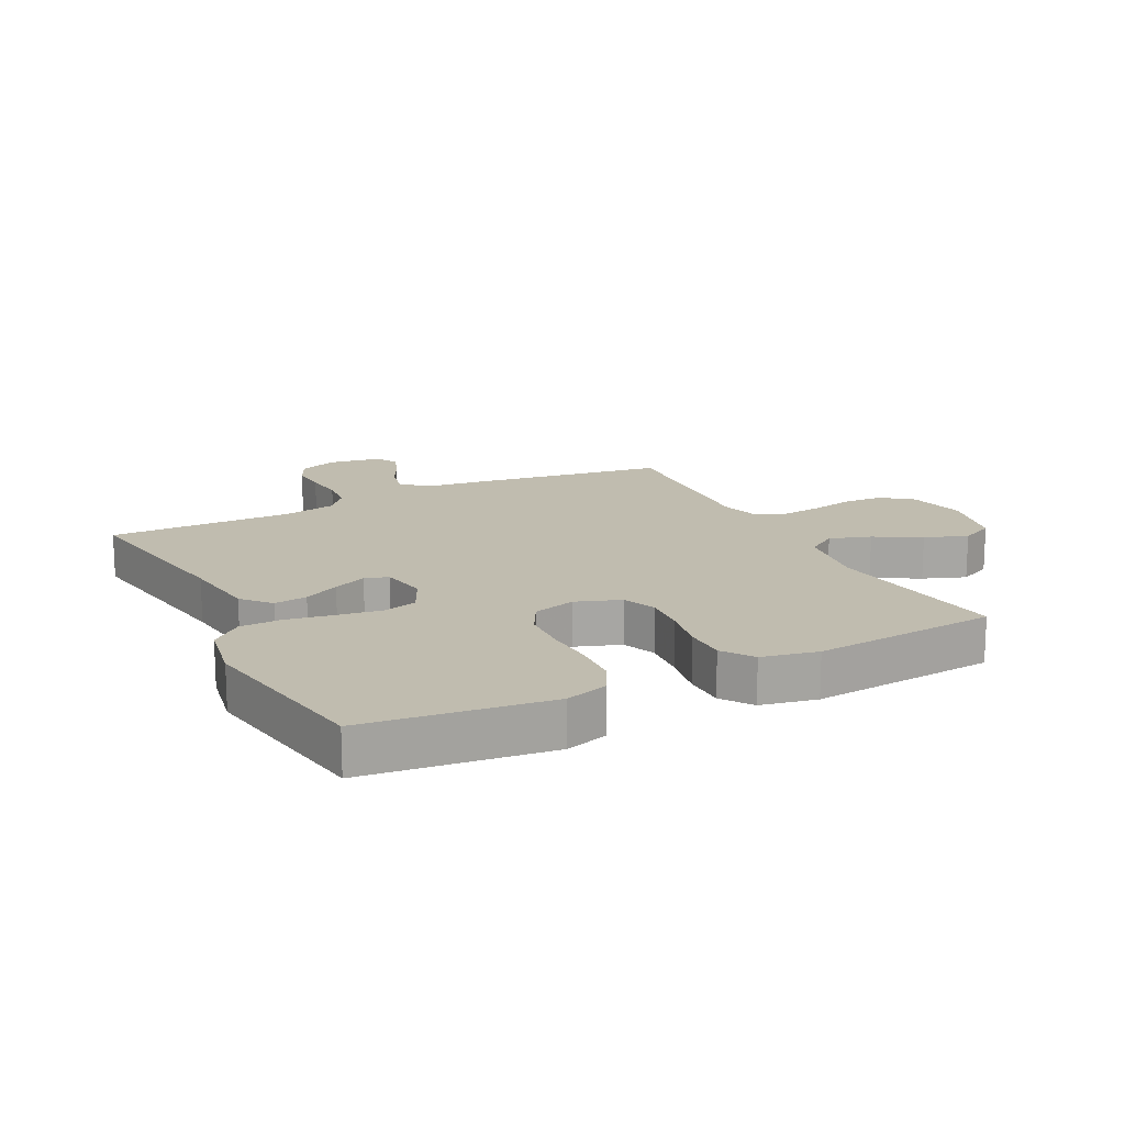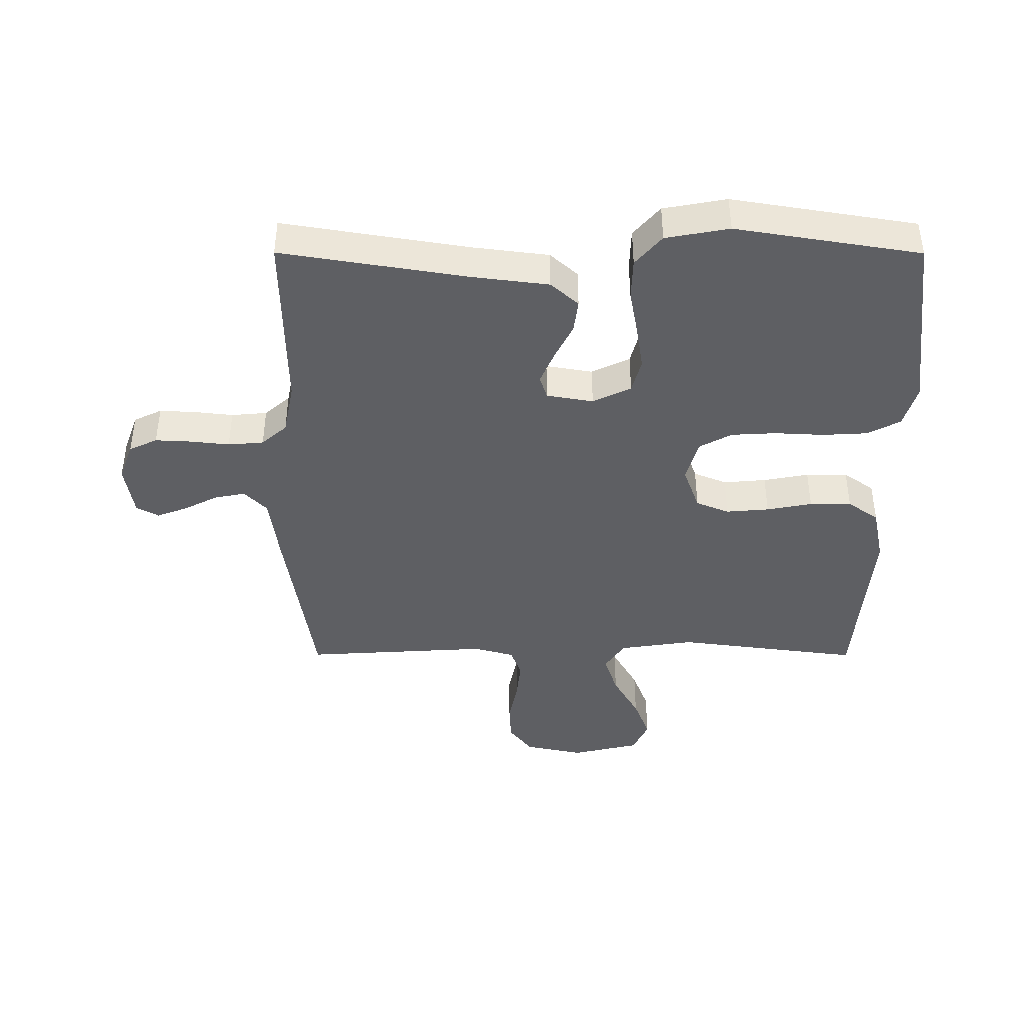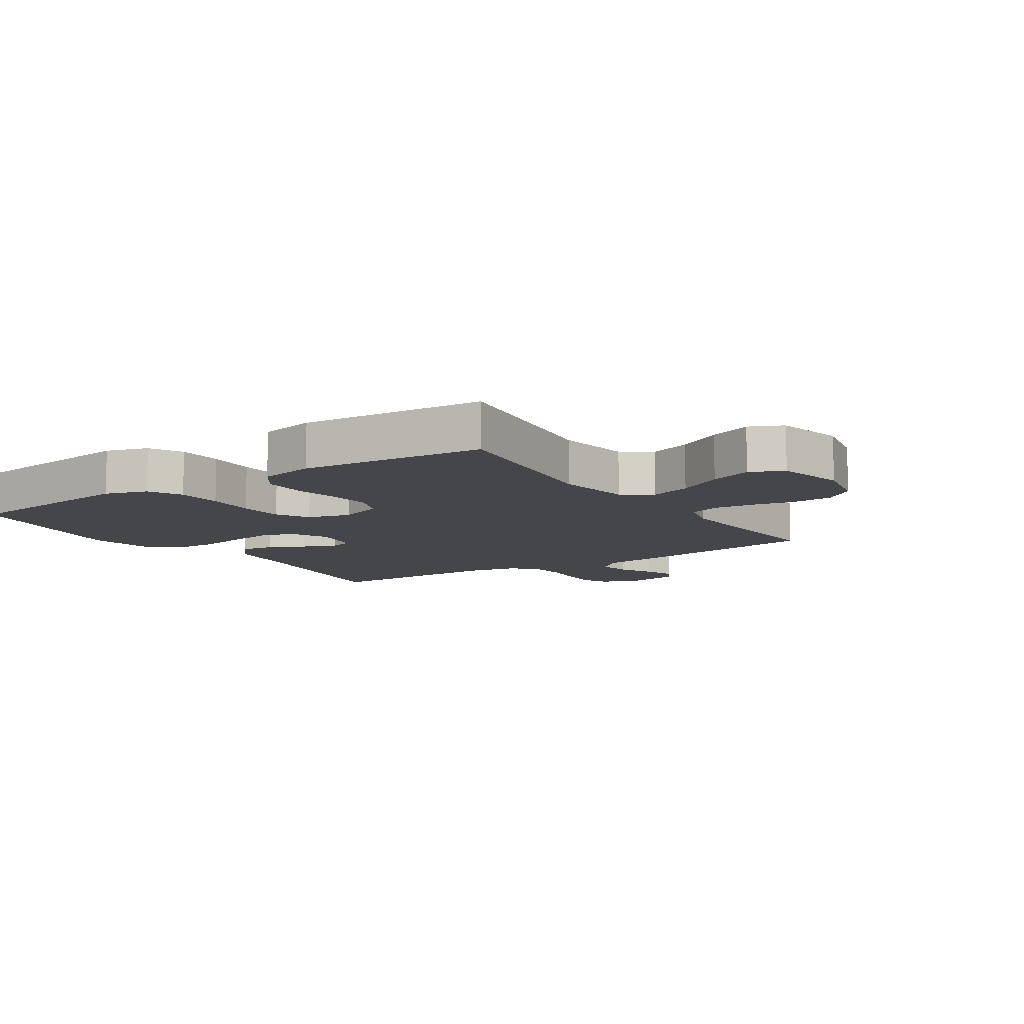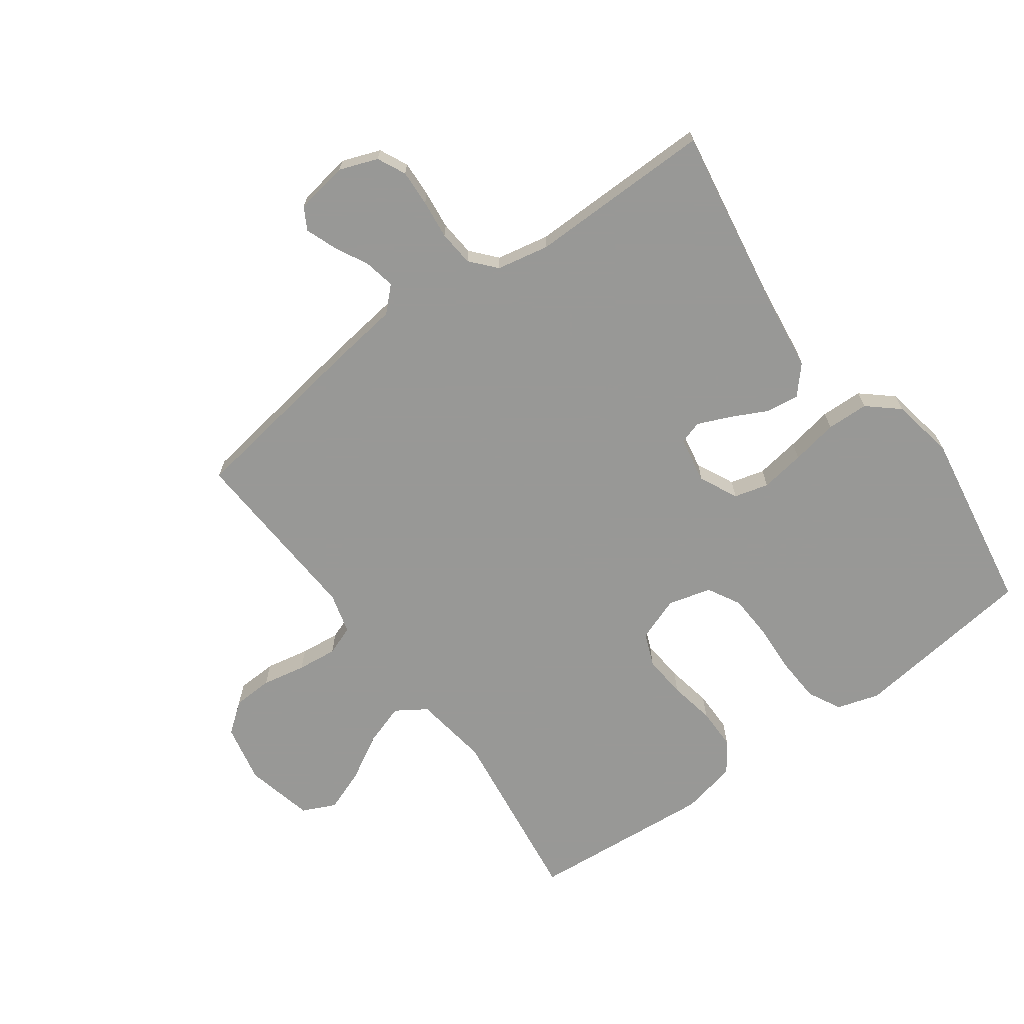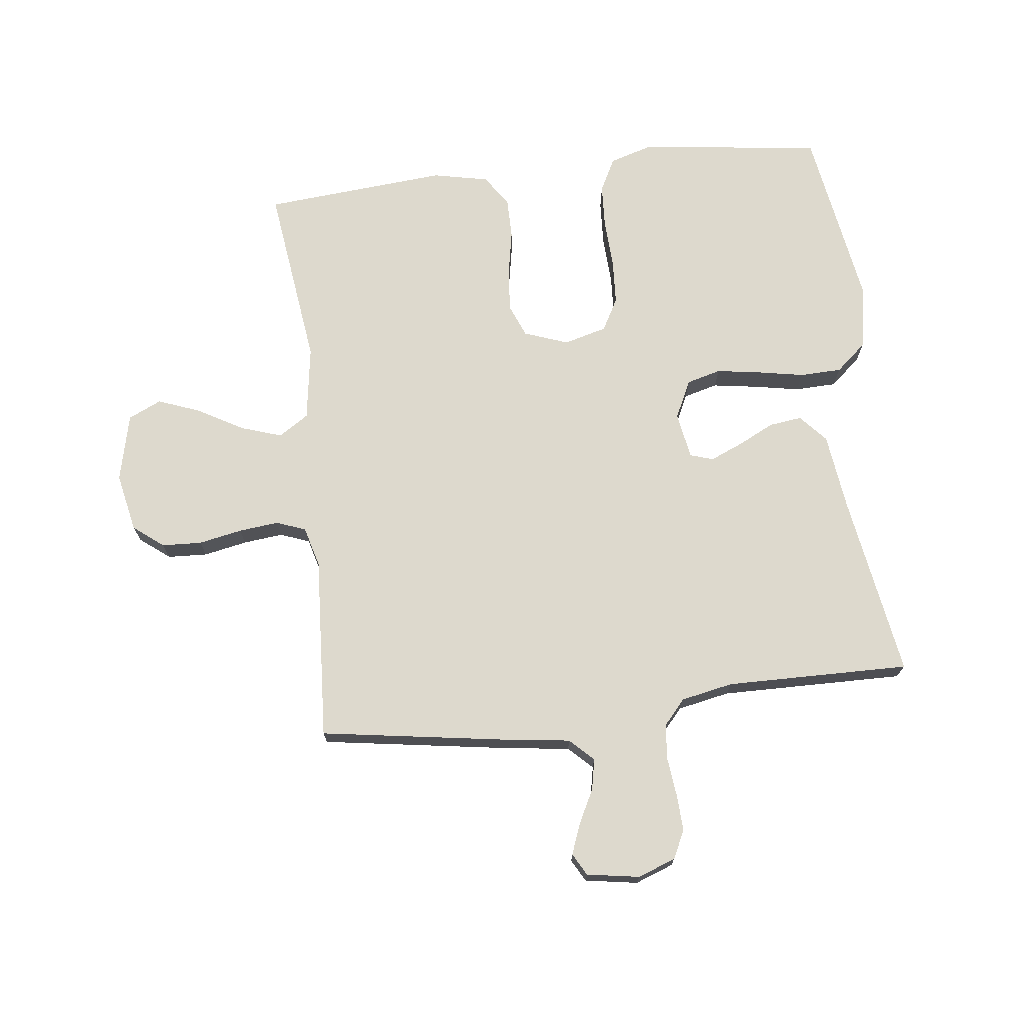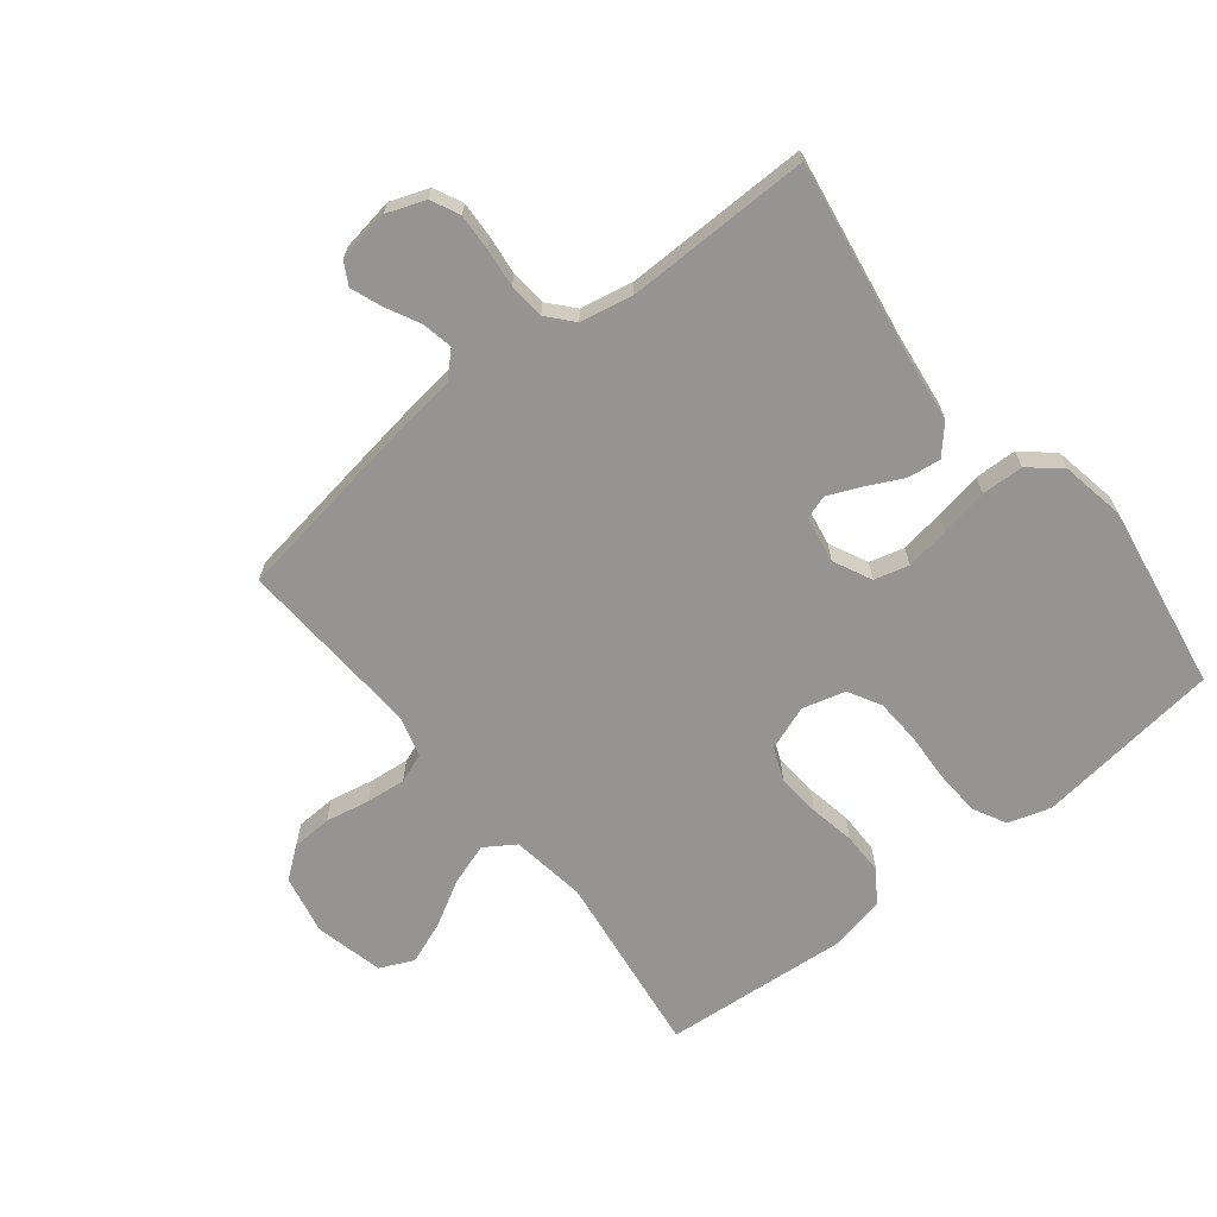
<metadata>
{"format":"obj","ext":"obj","renderer":"f3d","projection":"perspective","resolution":1024,"background":"white","views":[{"elev":16.3,"azim":63.0,"up":"+Y"},{"elev":-42.0,"azim":-0.1,"up":"+Y"},{"elev":-9.8,"azim":123.5,"up":"+Y"},{"elev":-68.5,"azim":-54.0,"up":"+Y"},{"elev":71.9,"azim":-96.7,"up":"+Y"},{"elev":-67.1,"azim":-51.5,"up":"+Y"}]}
</metadata>
<code>
v -0.5 0.07 -0.5
v -0.546 0.07 -0.2
v -0.561 0.07 -0.087
v -0.598 0.07 -0.049
v -0.648 0.07 -0.059
v -0.703 0.07 -0.087
v -0.753 0.07 -0.106
v -0.789 0.07 -0.086
v -0.803 0.07 0
v -0.78 0.07 0.062
v -0.734 0.07 0.084
v -0.675 0.07 0.081
v -0.612 0.07 0.074
v -0.554 0.07 0.079
v -0.513 0.07 0.115
v -0.496 0.07 0.2
v -0.5 0.07 0.5
v -0.2 0.07 0.451
v -0.074 0.07 0.435
v -0.029 0.07 0.395
v -0.036 0.07 0.341
v -0.065 0.07 0.283
v -0.088 0.07 0.229
v -0.076 0.07 0.191
v 0 0.07 0.178
v 0.062 0.07 0.208
v 0.077 0.07 0.264
v 0.066 0.07 0.336
v 0.052 0.07 0.412
v 0.054 0.07 0.48
v 0.097 0.07 0.53
v 0.2 0.07 0.549
v 0.5 0.07 0.5
v 0.537 0.07 0.2
v 0.516 0.07 0.131
v 0.462 0.07 0.103
v 0.389 0.07 0.099
v 0.309 0.07 0.103
v 0.236 0.07 0.099
v 0.183 0.07 0.07
v 0.164 0.07 0
v 0.19 0.07 -0.072
v 0.244 0.07 -0.094
v 0.314 0.07 -0.088
v 0.388 0.07 -0.074
v 0.456 0.07 -0.074
v 0.506 0.07 -0.109
v 0.525 0.07 -0.2
v 0.5 0.07 -0.5
v 0.2 0.07 -0.461
v 0.078 0.07 -0.479
v 0.046 0.07 -0.528
v 0.068 0.07 -0.595
v 0.11 0.07 -0.669
v 0.136 0.07 -0.738
v 0.111 0.07 -0.792
v 0 0.07 -0.818
v -0.096 0.07 -0.798
v -0.134 0.07 -0.749
v -0.137 0.07 -0.684
v -0.123 0.07 -0.613
v -0.116 0.07 -0.548
v -0.134 0.07 -0.5
v -0.2 0.07 -0.482
v -0.5 0 -0.5
v -0.546 0 -0.2
v -0.561 0 -0.087
v -0.598 0 -0.049
v -0.648 0 -0.059
v -0.703 0 -0.087
v -0.753 0 -0.106
v -0.789 0 -0.086
v -0.803 0 0
v -0.78 0 0.062
v -0.734 0 0.084
v -0.675 0 0.081
v -0.612 0 0.074
v -0.554 0 0.079
v -0.513 0 0.115
v -0.496 0 0.2
v -0.5 0 0.5
v -0.2 0 0.451
v -0.074 0 0.435
v -0.029 0 0.395
v -0.036 0 0.341
v -0.065 0 0.283
v -0.088 0 0.229
v -0.076 0 0.191
v 0 0 0.178
v 0.062 0 0.208
v 0.077 0 0.264
v 0.066 0 0.336
v 0.052 0 0.412
v 0.054 0 0.48
v 0.097 0 0.53
v 0.2 0 0.549
v 0.5 0 0.5
v 0.537 0 0.2
v 0.516 0 0.131
v 0.462 0 0.103
v 0.389 0 0.099
v 0.309 0 0.103
v 0.236 0 0.099
v 0.183 0 0.07
v 0.164 0 0
v 0.19 0 -0.072
v 0.244 0 -0.094
v 0.314 0 -0.088
v 0.388 0 -0.074
v 0.456 0 -0.074
v 0.506 0 -0.109
v 0.525 0 -0.2
v 0.5 0 -0.5
v 0.2 0 -0.461
v 0.078 0 -0.479
v 0.046 0 -0.528
v 0.068 0 -0.595
v 0.11 0 -0.669
v 0.136 0 -0.738
v 0.111 0 -0.792
v 0 0 -0.818
v -0.096 0 -0.798
v -0.134 0 -0.749
v -0.137 0 -0.684
v -0.123 0 -0.613
v -0.116 0 -0.548
v -0.134 0 -0.5
v -0.2 0 -0.482
f 59 60 61
f 58 59 61
f 57 58 61
f 56 57 61
f 55 56 61
f 54 55 61
f 53 54 61
f 52 53 61 62
f 51 52 62 63
f 48 49 50
f 47 48 50
f 46 47 50
f 45 46 50
f 44 45 50
f 51 63 64
f 50 51 64
f 44 50 64
f 43 44 64
f 36 37 38
f 35 36 38
f 34 35 38
f 33 34 38
f 32 33 38
f 31 32 38
f 30 31 38
f 29 30 38
f 28 29 38
f 27 28 38 39
f 26 27 39 40
f 20 21 22
f 19 20 22
f 18 19 22
f 18 22 23
f 17 18 23
f 16 17 23
f 15 16 23 24
f 11 12 13
f 10 11 13
f 9 10 13
f 8 9 13
f 7 8 13
f 6 7 13
f 5 6 13
f 4 5 13 14
f 15 24 25
f 14 15 25
f 4 14 25
f 3 4 25
f 1 2 3
f 64 1 3
f 43 64 3
f 42 43 3
f 41 42 3 25
f 25 26 40 41
f 125 124 123
f 125 123 122
f 125 122 121
f 125 121 120
f 125 120 119
f 125 119 118
f 125 118 117
f 126 125 117 116
f 127 126 116 115
f 114 113 112
f 114 112 111
f 114 111 110
f 114 110 109
f 114 109 108
f 128 127 115
f 128 115 114
f 128 114 108
f 128 108 107
f 102 101 100
f 102 100 99
f 102 99 98
f 102 98 97
f 102 97 96
f 102 96 95
f 102 95 94
f 102 94 93
f 102 93 92
f 103 102 92 91
f 104 103 91 90
f 86 85 84
f 86 84 83
f 86 83 82
f 87 86 82
f 87 82 81
f 87 81 80
f 88 87 80 79
f 77 76 75
f 77 75 74
f 77 74 73
f 77 73 72
f 77 72 71
f 77 71 70
f 77 70 69
f 78 77 69 68
f 89 88 79
f 89 79 78
f 89 78 68
f 89 68 67
f 67 66 65
f 67 65 128
f 67 128 107
f 67 107 106
f 89 67 106 105
f 105 104 90 89
f 1 65 66 2
f 2 66 67 3
f 3 67 68 4
f 4 68 69 5
f 5 69 70 6
f 6 70 71 7
f 7 71 72 8
f 8 72 73 9
f 9 73 74 10
f 10 74 75 11
f 11 75 76 12
f 12 76 77 13
f 13 77 78 14
f 14 78 79 15
f 15 79 80 16
f 16 80 81 17
f 17 81 82 18
f 18 82 83 19
f 19 83 84 20
f 20 84 85 21
f 21 85 86 22
f 22 86 87 23
f 23 87 88 24
f 24 88 89 25
f 25 89 90 26
f 26 90 91 27
f 27 91 92 28
f 28 92 93 29
f 29 93 94 30
f 30 94 95 31
f 31 95 96 32
f 32 96 97 33
f 33 97 98 34
f 34 98 99 35
f 35 99 100 36
f 36 100 101 37
f 37 101 102 38
f 38 102 103 39
f 39 103 104 40
f 40 104 105 41
f 41 105 106 42
f 42 106 107 43
f 43 107 108 44
f 44 108 109 45
f 45 109 110 46
f 46 110 111 47
f 47 111 112 48
f 48 112 113 49
f 49 113 114 50
f 50 114 115 51
f 51 115 116 52
f 52 116 117 53
f 53 117 118 54
f 54 118 119 55
f 55 119 120 56
f 56 120 121 57
f 57 121 122 58
f 58 122 123 59
f 59 123 124 60
f 60 124 125 61
f 61 125 126 62
f 62 126 127 63
f 63 127 128 64
f 64 128 65 1

</code>
